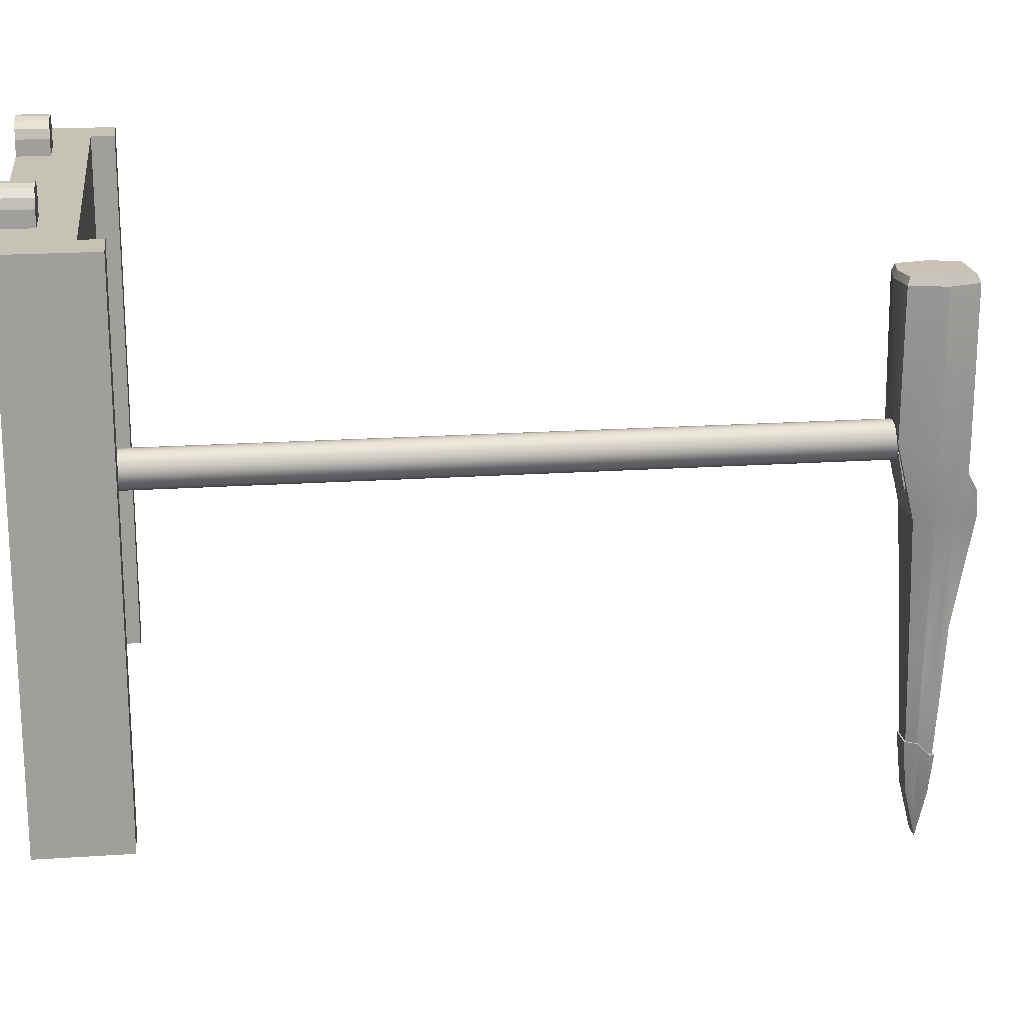
<metadata>
{"format":"obj","ext":"obj","renderer":"f3d","projection":"perspective","resolution":1024,"background":"white","views":[{"elev":19.2,"azim":82.7,"up":"+Z"}]}
</metadata>
<code>
o small_base_Cube.002_Stand_sep11_auv2
v -1.156 -0.1453 1.156
v -1.156 -0.1453 -0
v -0.9613 -0.1453 1.156
v -0.9613 0.07263 1.156
v -0.9613 0.1453 1.156
v -1.156 0.1453 1.156
v -0.9613 0.2453 1.156
v -1.156 0.2453 1.156
v -0.9613 0.2453 0
v -0.7601 0.1453 0
v -0.9613 0.1453 0
v -0.7601 0.07263 1.156
v -0.7601 0.1453 1.156
v -0.9613 -0.1453 -0
v -0.7601 -0.1453 1.156
v -1.156 0.2453 0
v -0.5617 0.1453 1.156
v -0.5617 0.1453 0
v 0 0.07263 1.156
v 0 0.1453 1.156
v -0.7601 -0.1453 -0
v -0.5617 -0.1453 1.156
v -0.7601 -0.004745 1.225
v -0.7601 -0.004745 1.156
v -1.156 -0.1453 -1.156
v -1.156 0.1453 -1.156
v -0.9613 0.2453 -1.156
v -0.9613 0.1453 -1.156
v -1.156 0.1453 0
v -1.156 0.2453 -1.156
v -0.9613 0.07263 -1.156
v -0.9613 -0.1453 -1.156
v -0.7601 -0.1453 -1.156
v -0.5617 -0.1453 -0
v -0.5617 -0.1453 -1.156
v 0 -0.1453 1.156
v 0 0.1453 0
v -0.5617 0.1453 -1.156
v -0.7601 0.1453 -1.156
v -0.5617 -0.1453 -1.225
v -0.7601 -0.004745 -1.225
v -0.7601 -0.1453 -1.225
v 1.156 -0.1453 1.156
v 0.9613 0.07263 1.156
v 0.9613 -0.1453 1.156
v 1.156 0.1453 1.156
v 0.9613 0.1453 1.156
v 0.9613 0.2453 0
v 0.9613 0.1453 0
v 1.156 0.2453 1.156
v 0.9613 0.2453 1.156
v 0.5617 0.1453 1.156
v 0.7601 0.1453 1.156
v 0.7601 0.1453 0
v 0.5617 0.1453 0
v 0.7601 0.07263 1.156
v 0.7601 -0.1453 1.156
v 0.9613 -0.1453 -0
v 0.7601 -0.1453 1.225
v 0.5617 -0.1453 1.225
v 1.156 -0.1453 -1.156
v 0.9613 0.1453 -1.156
v 1.156 0.1453 -1.156
v 1.156 0.1453 0
v 1.156 -0.1453 -0
v 1.156 0.2453 0
v 0.9613 -0.1453 -1.156
v 0 -0.1453 -1.156
v 0.5617 -0.1453 -0
v 0 -0.1453 -0
v 0.9613 0.07263 -1.156
v 0.7601 -0.1453 -0
v 0.7601 -0.1453 -1.156
v 0.9613 0.2453 -1.156
v 1.156 0.2453 -1.156
v 0.5617 -0.1453 -1.156
v 0.5617 -0.1453 -1.225
v 0.5617 -0.1453 1.156
v 0.5617 0.1453 -1.156
v 0 0.07263 -1.156
v 0 0.1453 -1.156
v 0.7601 0.1453 -1.156
v 0.7601 0.07263 -1.156
v -0.5617 -0.004745 1.156
v -0.5617 -0.004745 1.225
v -0.5617 -0.004745 -1.156
v -0.7601 -0.004745 -1.156
v 0.5617 -0.004745 1.156
v 0.7601 -0.004745 1.225
v 0.7601 -0.004745 1.156
v 0.7601 -0.004745 -1.156
v 0.7601 -0.004745 -1.225
v 0.5617 -0.004745 -1.156
v -0.5617 -0.1453 1.225
v -0.7601 -0.1453 1.225
v -0.6426 -0.1453 1.306
v -0.6792 -0.1453 1.306
v -0.5725 -0.1453 1.266
v -0.6021 -0.1453 1.295
v -0.7197 -0.004745 1.295
v -0.7197 -0.1453 1.295
v -0.7493 -0.004745 1.266
v -0.7493 -0.1453 1.266
v -0.6426 -0.1453 -1.306
v -0.5725 -0.1453 -1.266
v -0.6021 -0.004745 -1.295
v -0.6021 -0.1453 -1.295
v -0.5617 -0.004745 -1.225
v -0.5725 -0.004745 -1.266
v -0.6792 -0.1453 -1.306
v -0.7493 -0.004745 -1.266
v -0.7493 -0.1453 -1.266
v -0.6792 -0.004745 -1.306
v -0.6426 -0.004745 -1.306
v -0.7197 -0.004745 -1.295
v -0.7197 -0.1453 -1.295
v 0.6426 -0.1453 1.306
v 0.5725 -0.1453 1.266
v 0.6021 -0.004745 1.295
v 0.6021 -0.1453 1.295
v 0.5617 -0.004745 1.225
v 0.5725 -0.004745 1.266
v 0.7493 -0.004745 1.266
v 0.7493 -0.1453 1.266
v 0.6792 -0.1453 1.306
v 0.6426 -0.004745 1.306
v 0.7197 -0.004745 1.295
v 0.7197 -0.1453 1.295
v 0.6792 -0.004745 1.306
v 0.5725 -0.1453 -1.266
v 0.6426 -0.1453 -1.306
v 0.6021 -0.004745 -1.295
v 0.6021 -0.1453 -1.295
v 0.6426 -0.004745 -1.306
v 0.6792 -0.1453 -1.306
v 0.7601 -0.1453 -1.225
v 0.7197 -0.1453 -1.295
v 0.7493 -0.1453 -1.266
v 0.7197 -0.004745 -1.295
v 0.7493 -0.004745 -1.266
v -0.5725 -0.004745 1.266
v -0.6021 -0.004745 1.295
v -0.6426 -0.004745 1.306
v -0.6792 -0.004745 1.306
v 0.6792 -0.004745 -1.306
v 0.5617 -0.004745 -1.225
v 0.5725 -0.004745 -1.266
v -0.5617 0.07263 1.156
v 0.5617 0.07263 1.156
v -0.5617 0.07263 -1.156
v 0.5617 0.07263 -1.156
v -0.7601 0.07263 -1.156
v 0.08644 3.422 -0.01407
v 0.07987 3.422 -0.04715
v 0.07987 3.422 0.01901
v 0.06113 3.422 0.04705
v 0.06113 3.422 -0.0752
v 0.03308 3.422 0.06579
v 0.03308 3.422 -0.09394
v 0 3.422 0.07237
v 0 3.422 -0.1005
v -0.03308 3.422 0.06579
v -0.03308 3.422 -0.09394
v -0.06113 3.422 0.04705
v -0.06113 3.422 -0.0752
v -0.07987 3.422 0.01901
v -0.07987 3.422 -0.04715
v -0.08644 3.422 -0.01407
v 0.08644 -0.03623 -0.01408
v 0.07987 -0.03623 0.01901
v 0.06113 -0.03623 0.04705
v 0.03308 -0.03623 0.06579
v 0 -0.03623 0.07237
v -0.03308 -0.03623 0.06579
v -0.06113 -0.03623 0.04705
v -0.07987 -0.03623 0.01901
v -0.08644 -0.03623 -0.01408
v -0.07987 -0.03623 -0.04716
v -0.06113 -0.03623 -0.0752
v -0.03308 -0.03623 -0.09394
v 0 -0.03623 -0.1005
v 0.03308 -0.03623 -0.09394
v 0.06113 -0.03623 -0.0752
v 0.07987 -0.03623 -0.04716
f 1 2 3
f 1 4 5
f 6 7 8
f 5 9 7
f 5 10 11
f 5 12 13
f 3 14 15
f 8 9 16
f 17 18 13
f 17 19 20
f 15 21 22
f 15 23 24
f 15 12 4
f 25 2 26
f 26 27 28
f 29 2 6
f 29 16 30
f 28 9 11
f 28 31 25
f 32 33 14
f 30 9 27
f 34 21 35
f 34 36 22
f 18 37 38
f 39 10 18
f 33 40 35
f 33 41 42
f 43 44 45
f 46 47 43
f 47 48 49
f 50 51 46
f 52 37 20
f 53 54 55
f 53 56 47
f 57 58 45
f 57 59 60
f 61 62 63
f 64 65 63
f 64 66 50
f 65 58 67
f 68 69 70
f 67 71 61
f 58 72 73
f 74 48 75
f 76 77 73
f 69 72 78
f 55 79 37
f 79 80 81
f 82 54 62
f 82 83 79
f 84 23 85
f 84 12 24
f 86 41 87
f 88 89 90
f 91 92 93
f 94 95 15
f 96 97 94
f 98 99 96
f 97 100 101
f 101 102 103
f 103 23 95
f 104 105 40
f 104 106 107
f 40 108 86
f 107 109 105
f 42 110 40
f 42 111 112
f 110 113 114
f 112 115 116
f 117 118 60
f 117 119 120
f 60 121 78
f 118 122 121
f 59 123 124
f 125 126 117
f 124 127 128
f 128 129 125
f 77 130 131
f 130 132 133
f 133 134 131
f 135 136 77
f 136 92 73
f 137 138 135
f 137 139 140
f 138 140 92
f 85 141 94
f 142 141 143
f 23 144 143
f 102 100 23
f 114 41 108
f 109 106 114
f 115 111 41
f 122 119 126
f 129 89 126
f 127 123 89
f 134 145 135
f 146 147 77
f 146 92 134
f 132 147 134
f 92 139 145
f 12 148 17
f 19 148 36
f 19 149 52
f 71 83 62
f 80 150 38
f 80 151 68
f 150 152 39
f 6 2 1
f 5 7 6
f 3 4 1
f 8 16 29
f 7 9 8
f 22 21 34
f 22 85 94
f 17 148 19
f 13 12 17
f 26 28 25
f 29 30 26
f 28 10 39
f 28 152 31
f 32 14 2
f 32 31 33
f 14 21 15
f 11 9 5
f 16 9 30
f 27 9 28
f 35 21 33
f 35 68 34
f 34 70 36
f 18 10 13
f 38 37 81
f 38 150 39
f 33 42 40
f 46 51 47
f 46 65 64
f 20 37 17
f 20 19 52
f 36 69 78
f 36 149 19
f 47 54 53
f 47 44 43
f 45 58 65
f 45 44 57
f 50 48 51
f 52 55 37
f 57 72 58
f 57 60 78
f 57 89 59
f 61 71 62
f 63 74 75
f 65 67 61
f 68 150 80
f 62 48 74
f 62 54 49
f 62 83 82
f 58 73 67
f 75 48 66
f 76 72 69
f 76 146 77
f 55 54 82
f 79 151 80
f 73 92 91
f 73 83 71
f 24 23 84
f 93 92 146
f 93 83 91
f 94 98 96
f 98 141 142
f 99 142 143
f 97 103 95
f 95 23 15
f 101 100 102
f 103 102 23
f 40 110 104
f 107 105 104
f 107 106 109
f 105 108 40
f 112 116 110
f 112 111 115
f 116 115 113
f 120 122 118
f 118 121 60
f 59 125 60
f 125 129 126
f 124 128 125
f 124 123 127
f 128 127 129
f 77 136 73
f 77 147 130
f 131 135 77
f 130 133 131
f 133 132 134
f 135 139 137
f 137 140 138
f 138 92 136
f 143 141 85
f 143 144 97
f 23 100 144
f 108 109 114
f 108 41 86
f 114 106 104
f 113 41 114
f 41 111 42
f 121 122 126
f 121 89 88
f 126 119 117
f 134 147 146
f 92 145 134
f 140 139 92
f 4 12 5
f 149 56 53
f 1 5 6
f 8 29 6
f 22 94 15
f 17 37 18
f 13 10 5
f 15 4 3
f 25 32 2
f 26 2 29
f 2 14 3
f 11 10 28
f 30 27 26
f 38 39 18
f 39 152 28
f 33 21 14
f 43 65 46
f 46 64 50
f 36 148 22
f 47 56 44
f 51 48 47
f 78 72 57
f 78 121 88
f 78 149 36
f 53 55 52
f 63 65 61
f 81 80 38
f 68 70 34
f 70 69 36
f 37 79 81
f 62 74 63
f 49 48 62
f 49 54 47
f 75 66 64
f 66 48 50
f 76 69 68
f 55 82 79
f 73 72 76
f 73 71 67
f 84 85 22
f 84 148 12
f 87 41 33
f 87 152 150
f 90 149 88
f 94 141 98
f 98 142 99
f 99 143 96
f 97 95 94
f 101 103 97
f 105 109 108
f 42 112 110
f 110 114 104
f 116 113 110
f 60 125 117
f 120 118 117
f 120 119 122
f 59 124 125
f 131 134 135
f 130 147 132
f 135 138 136
f 85 23 143
f 144 100 97
f 113 115 41
f 126 89 121
f 129 127 89
f 89 123 59
f 145 139 135
f 83 151 79
f 31 152 33
f 25 31 32
f 35 40 86
f 35 150 68
f 45 65 43
f 52 149 53
f 63 75 64
f 68 151 76
f 87 150 86
f 90 89 57
f 90 56 149
f 93 146 76
f 93 151 83
f 96 143 97
f 44 56 57
f 153 154 155
f 155 154 156
f 156 157 158
f 156 154 157
f 158 159 160
f 158 157 159
f 160 161 162
f 160 159 161
f 162 163 164
f 162 161 163
f 164 165 166
f 164 163 165
f 166 167 168
f 166 165 167
f 153 169 154
f 155 169 153
f 155 170 169
f 155 171 170
f 156 171 155
f 158 171 156
f 158 172 171
f 158 173 172
f 160 173 158
f 162 173 160
f 162 174 173
f 162 175 174
f 164 175 162
f 166 175 164
f 166 176 175
f 166 177 176
f 168 177 166
f 167 177 168
f 167 178 177
f 167 179 178
f 165 179 167
f 163 179 165
f 163 180 179
f 163 181 180
f 161 181 163
f 159 181 161
f 159 182 181
f 159 183 182
f 157 183 159
f 154 183 157
f 154 184 183
f 169 184 154
o ship_base_ship_t70_x_wing_bo_mesh.001
v 0.1287 3.411 0.6754
v -1.4e-05 3.411 1.5e-05
v 0.1076 3.411 1.5e-05
v -1.4e-05 3.388 0.6754
v -0.1287 3.411 0.6754
v -0.1076 3.411 1.5e-05
v -1.4e-05 3.72 0.6754
v 0.07239 3.72 0.4303
v -1.4e-05 3.72 0.4303
v 0.1215 3.72 0.6754
v 0.1142 3.72 -0.005008
v 0.06547 3.714 -0.1111
v 0.1081 3.72 -0.1434
v -1.4e-05 3.714 -0.1111
v -1.4e-05 3.72 -0.1434
v -0.07237 3.72 0.4303
v -0.1215 3.72 0.6754
v -0.1081 3.72 -0.1434
v -0.06545 3.714 -0.1111
v -0.1143 3.72 -0.005008
v 0.1643 3.577 0.6754
v 0.1076 3.411 1.5e-05
v 0.1582 3.577 0.007389
v 0.1287 3.411 0.6754
v 0.1408 3.576 -0.3381
v 0.1149 3.489 -0.3381
v 0.1215 3.72 0.6754
v 0.1582 3.577 0.007389
v 0.1142 3.72 -0.005008
v 0.1643 3.577 0.6754
v 0.1408 3.576 -0.3381
v 0.1081 3.72 -0.1434
v 0.1157 3.66 -0.351
v 0.07916 3.776 -0.3384
v 0.1081 3.72 -0.1434
v 0.1157 3.66 -0.351
v 0.08137 3.77 -0.2301
v 0.05842 3.69 -0.8436
v 0.09142 3.629 -0.9759
v 0.04206 3.668 -1.236
v 0.08063 3.583 -1.237
v 0.07713 3.569 -1.388
v 0.03436 3.653 -1.463
v 0.1037 3.572 -0.9761
v 0.1408 3.576 -0.3381
v 0.1149 3.489 -0.3381
v 0.1037 3.572 -0.9761
v 0.1408 3.576 -0.3381
v 0.07271 3.514 -0.9768
v 0.05188 3.527 -1.386
v 0.07713 3.569 -1.388
v 0.05842 3.69 -0.8436
v -1.5e-05 3.668 -1.236
v -1.5e-05 3.69 -0.8436
v 0.04206 3.668 -1.236
v 0.03436 3.653 -1.463
v -1.5e-05 3.653 -1.463
v -0.04209 3.668 -1.236
v -0.03435 3.653 -1.463
v 0.07916 3.776 -0.3384
v -1.5e-05 3.69 -0.8436
v -1.4e-05 3.776 -0.3384
v 0.05842 3.69 -0.8436
v -0.07919 3.776 -0.3384
v -0.0584 3.69 -0.8436
v -1.4e-05 3.77 -0.2301
v 0.07916 3.776 -0.3384
v -1.4e-05 3.776 -0.3384
v 0.08137 3.77 -0.2301
v -0.07919 3.776 -0.3384
v -0.08135 3.77 -0.2301
v -1.4e-05 3.72 -0.1434
v 0.08137 3.77 -0.2301
v -1.4e-05 3.77 -0.2301
v 0.1081 3.72 -0.1434
v -0.08135 3.77 -0.2301
v -0.1081 3.72 -0.1434
v -1.4e-05 3.7 -0.1105
v 0.06547 3.714 -0.1111
v -1.4e-05 3.714 -0.1111
v 0.06284 3.7 -0.1105
v -0.06545 3.714 -0.1111
v -0.06283 3.7 -0.1105
v 0.1149 3.489 -0.3381
v -1.4e-05 3.411 1.5e-05
v -1.4e-05 3.489 -0.3381
v 0.1076 3.411 1.5e-05
v -0.1149 3.489 -0.3381
v -0.1076 3.411 1.5e-05
v -1.5e-05 3.514 -0.9768
v 0.1149 3.489 -0.3381
v -1.4e-05 3.489 -0.3381
v 0.07271 3.514 -0.9768
v -0.07274 3.514 -0.9768
v -0.1149 3.489 -0.3381
v -1.5e-05 3.527 -1.386
v -0.05186 3.527 -1.386
v 0.05188 3.527 -1.386
v 0.06713 3.706 0.4303
v 0.06547 3.714 -0.1111
v 0.06284 3.7 -0.1105
v 0.07239 3.72 0.4303
v -1.4e-05 3.706 0.4303
v 0.06284 3.7 -0.1105
v -1.4e-05 3.7 -0.1105
v 0.06713 3.706 0.4303
v -0.06283 3.7 -0.1105
v -0.06711 3.706 0.4303
v 0.06713 3.706 0.4303
v -1.4e-05 3.72 0.4303
v 0.07239 3.72 0.4303
v -1.4e-05 3.706 0.4303
v -0.06711 3.706 0.4303
v -0.07237 3.72 0.4303
v -1.4e-05 3.388 0.6754
v 0.1181 3.423 0.7094
v -1.4e-05 3.401 0.7094
v 0.1287 3.411 0.6754
v -0.118 3.423 0.7094
v -0.1287 3.411 0.6754
v 0.1643 3.577 0.6754
v 0.1114 3.706 0.7094
v 0.1507 3.575 0.7094
v 0.1215 3.72 0.6754
v 0.1287 3.411 0.6754
v 0.1507 3.575 0.7094
v 0.1181 3.423 0.7094
v 0.1643 3.577 0.6754
v 0.1215 3.72 0.6754
v -1.4e-05 3.706 0.7094
v 0.1114 3.706 0.7094
v -1.4e-05 3.72 0.6754
v -0.1215 3.72 0.6754
v -0.1114 3.706 0.7094
v 0.1507 3.575 0.7094
v -1.4e-05 3.401 0.7094
v 0.1181 3.423 0.7094
v -1.4e-05 3.706 0.7094
v 0.1114 3.706 0.7094
v -0.1507 3.575 0.7094
v -0.118 3.423 0.7094
v -0.1114 3.706 0.7094
v -0.1644 3.577 0.6754
v -0.1076 3.411 1.5e-05
v -0.1287 3.411 0.6754
v -0.1582 3.577 0.007389
v -0.1408 3.576 -0.3381
v -0.1149 3.489 -0.3381
v -0.1215 3.72 0.6754
v -0.1582 3.577 0.007389
v -0.1644 3.577 0.6754
v -0.1143 3.72 -0.005008
v -0.1408 3.576 -0.3381
v -0.1081 3.72 -0.1434
v -0.1157 3.66 -0.351
v -0.07919 3.776 -0.3384
v -0.1081 3.72 -0.1434
v -0.08135 3.77 -0.2301
v -0.1157 3.66 -0.351
v -0.0584 3.69 -0.8436
v -0.09154 3.629 -0.9759
v -0.1043 3.572 -0.9761
v -0.1408 3.576 -0.3381
v -0.1149 3.489 -0.3381
v -0.07274 3.514 -0.9768
v -0.08062 3.583 -1.237
v -0.07716 3.569 -1.388
v -0.04209 3.668 -1.236
v -0.03435 3.653 -1.463
v -0.07716 3.569 -1.388
v -0.05186 3.527 -1.386
v -0.0584 3.69 -0.8436
v -1.5e-05 3.668 -1.236
v -0.04209 3.668 -1.236
v -1.5e-05 3.69 -0.8436
v -0.06711 3.706 0.4303
v -0.06545 3.714 -0.1111
v -0.07237 3.72 0.4303
v -0.06283 3.7 -0.1105
v -0.1644 3.577 0.6754
v -0.1114 3.706 0.7094
v -0.1215 3.72 0.6754
v -0.1507 3.575 0.7094
v -0.1287 3.411 0.6754
v -0.1507 3.575 0.7094
v -0.1644 3.577 0.6754
v -0.118 3.423 0.7094
v -1.5e-05 3.633 -1.442
v -0.08605 3.573 -1.377
v -1.5e-05 3.573 -1.377
v -0.07204 3.633 -1.442
v 0.07206 3.633 -1.442
v 0.08603 3.573 -1.377
v -1.5e-05 3.518 -1.375
v -1.5e-05 3.573 -1.377
v -0.05762 3.518 -1.375
v 0.05764 3.518 -1.375
v 0.03893 3.663 -1.455
v -1.5e-05 3.633 -1.442
v -1.5e-05 3.663 -1.455
v -0.03891 3.663 -1.455
v -0.04711 3.54 -1.616
v -1.5e-05 3.593 -1.838
v -1.5e-05 3.54 -1.616
v -0.03868 3.593 -1.838
v 0.04713 3.54 -1.616
v 0.0387 3.593 -1.838
v -1.5e-05 3.518 -1.375
v -1.5e-05 3.54 -1.616
v -0.05762 3.518 -1.375
v 0.05764 3.518 -1.375
v 0.06266 3.581 -1.629
v 0.0387 3.593 -1.838
v 0.0387 3.642 -1.632
v 0.07206 3.633 -1.442
v 0.03893 3.663 -1.455
v 0.08603 3.573 -1.377
v 0.04713 3.54 -1.616
v 0.0387 3.593 -1.838
v 0.06266 3.581 -1.629
v 0.08603 3.573 -1.377
v 0.05764 3.518 -1.375
v 0.0387 3.593 -1.838
v -1.5e-05 3.642 -1.632
v 0.0387 3.642 -1.632
v -1.5e-05 3.593 -1.838
v -0.03868 3.593 -1.838
v -0.03868 3.642 -1.632
v 0.03893 3.663 -1.455
v -1.5e-05 3.642 -1.632
v -1.5e-05 3.663 -1.455
v -0.03891 3.663 -1.455
v -0.06269 3.581 -1.629
v -0.03868 3.642 -1.632
v -0.03868 3.593 -1.838
v -0.07204 3.633 -1.442
v -0.03891 3.663 -1.455
v -0.08605 3.573 -1.377
v -0.04711 3.54 -1.616
v -0.06269 3.581 -1.629
v -0.03868 3.593 -1.838
v -0.08605 3.573 -1.377
v -0.05762 3.518 -1.375
v 0.06123 3.467 -0.228
v -1.4e-05 3.457 -0.2315
v -1.4e-05 3.467 -0.228
v 0.06123 3.457 -0.2315
v -0.06121 3.457 -0.2315
v -0.06121 3.467 -0.228
v 0.06123 3.411 -0.02524
v -1.4e-05 3.422 -0.02169
v -1.4e-05 3.411 -0.02524
v 0.06123 3.422 -0.02169
v -0.06121 3.422 -0.02169
v -0.06121 3.411 -0.02524
v -0.08873 3.462 -0.2018
v -0.08873 3.42 -0.05137
v -0.08873 3.43 -0.04787
v -0.08873 3.451 -0.2054
v 0.08875 3.43 -0.04787
v 0.08875 3.451 -0.2054
v 0.08875 3.462 -0.2018
v 0.08875 3.42 -0.05137
v 0.08875 3.451 -0.2054
v 0.06123 3.467 -0.228
v 0.08875 3.462 -0.2018
v 0.06123 3.457 -0.2315
v -0.06121 3.457 -0.2315
v -0.08873 3.462 -0.2018
v -0.06121 3.467 -0.228
v -0.08873 3.451 -0.2054
v 0.08875 3.43 -0.04787
v 0.06123 3.411 -0.02524
v 0.08875 3.42 -0.05137
v 0.06123 3.422 -0.02169
v -0.06121 3.422 -0.02169
v -0.08873 3.42 -0.05137
v -0.06121 3.411 -0.02524
v -0.08873 3.43 -0.04787
v 0.08875 3.451 -0.2054
v -1.4e-05 3.457 -0.2315
v 0.06123 3.457 -0.2315
v 0.08875 3.42 -0.05137
v -1.4e-05 3.411 -0.02524
v 0.06123 3.411 -0.02524
v -0.08873 3.451 -0.2054
v -0.06121 3.457 -0.2315
v -0.08873 3.42 -0.05137
v -0.06121 3.411 -0.02524
v -0.04209 3.668 -1.236
v -0.09154 3.629 -0.9759
v -0.0584 3.69 -0.8436
v -0.08062 3.583 -1.237
f 185 186 187
f 185 188 186
f 189 186 188
f 189 190 186
f 191 192 193
f 191 194 192
f 192 194 195
f 192 195 196
f 196 195 197
f 198 196 197
f 198 197 199
f 191 193 200
f 191 200 201
f 198 199 202
f 198 202 203
f 203 202 204
f 200 204 201
f 200 203 204
f 205 206 207
f 205 208 206
f 209 207 206
f 209 206 210
f 211 212 213
f 211 214 212
f 212 215 213
f 213 215 216
f 215 217 216
f 218 219 220
f 218 221 219
f 222 218 220
f 220 223 222
f 224 222 223
f 224 223 225
f 226 224 225
f 227 224 226
f 220 228 223
f 228 226 225
f 223 228 225
f 220 229 228
f 230 231 232
f 230 233 231
f 231 233 234
f 231 234 235
f 236 237 238
f 236 239 237
f 237 239 240
f 237 240 241
f 242 237 241
f 242 241 243
f 244 245 246
f 244 247 245
f 248 246 245
f 248 245 249
f 250 251 252
f 250 253 251
f 250 252 254
f 250 254 255
f 256 257 258
f 256 259 257
f 256 258 260
f 256 260 261
f 262 263 264
f 262 265 263
f 262 264 266
f 262 266 267
f 268 269 270
f 268 271 269
f 272 270 269
f 272 269 273
f 274 275 276
f 274 277 275
f 278 274 276
f 278 276 279
f 280 274 278
f 280 277 274
f 280 278 281
f 280 282 277
f 283 284 285
f 283 286 284
f 287 288 289
f 287 290 288
f 287 289 291
f 287 291 292
f 293 294 295
f 293 296 294
f 297 294 296
f 297 298 294
f 299 300 301
f 299 302 300
f 299 301 303
f 299 303 304
f 305 306 307
f 305 308 306
f 309 310 311
f 309 312 310
f 313 314 315
f 313 316 314
f 317 314 316
f 317 318 314
f 319 320 321
f 320 319 322
f 322 319 323
f 320 322 324
f 324 325 320
f 322 326 324
f 327 328 329
f 327 330 328
f 331 328 330
f 331 332 328
f 333 334 335
f 333 336 334
f 334 336 337
f 336 338 337
f 337 338 339
f 340 341 342
f 340 343 341
f 344 343 340
f 343 344 345
f 343 345 346
f 343 346 347
f 348 347 346
f 348 346 349
f 346 345 350
f 346 350 351
f 351 350 352
f 351 352 353
f 349 346 354
f 349 354 355
f 356 357 358
f 356 359 357
f 360 361 362
f 360 363 361
f 364 365 366
f 364 367 365
f 368 369 370
f 368 371 369
f 372 373 374
f 372 375 373
f 376 372 374
f 376 374 377
f 373 378 379
f 373 380 378
f 379 381 377
f 379 378 381
f 382 383 376
f 382 384 383
f 384 375 383
f 384 385 375
f 386 387 388
f 386 389 387
f 390 388 387
f 390 387 391
f 392 386 393
f 392 394 386
f 395 393 390
f 395 392 393
f 396 397 398
f 398 399 396
f 400 399 398
f 401 396 399
f 402 403 404
f 405 402 404
f 405 406 402
f 407 408 409
f 407 410 408
f 411 408 410
f 411 412 408
f 413 409 414
f 413 414 415
f 414 416 415
f 414 412 416
f 417 418 419
f 417 420 418
f 420 421 418
f 417 422 420
f 423 424 425
f 423 426 424
f 423 427 426
f 428 429 430
f 428 431 429
f 430 429 432
f 430 432 433
f 434 435 436
f 434 437 435
f 436 435 438
f 436 438 439
f 440 441 442
f 440 443 441
f 444 445 446
f 444 447 445
f 448 449 450
f 448 451 449
f 452 453 454
f 452 455 453
f 456 457 458
f 456 459 457
f 460 461 462
f 460 463 461
f 464 465 466
f 467 465 464
f 467 468 465
f 467 469 468
f 468 470 465
f 465 470 471
f 468 472 470
f 468 473 472
f 474 475 476
f 474 477 475

</code>
